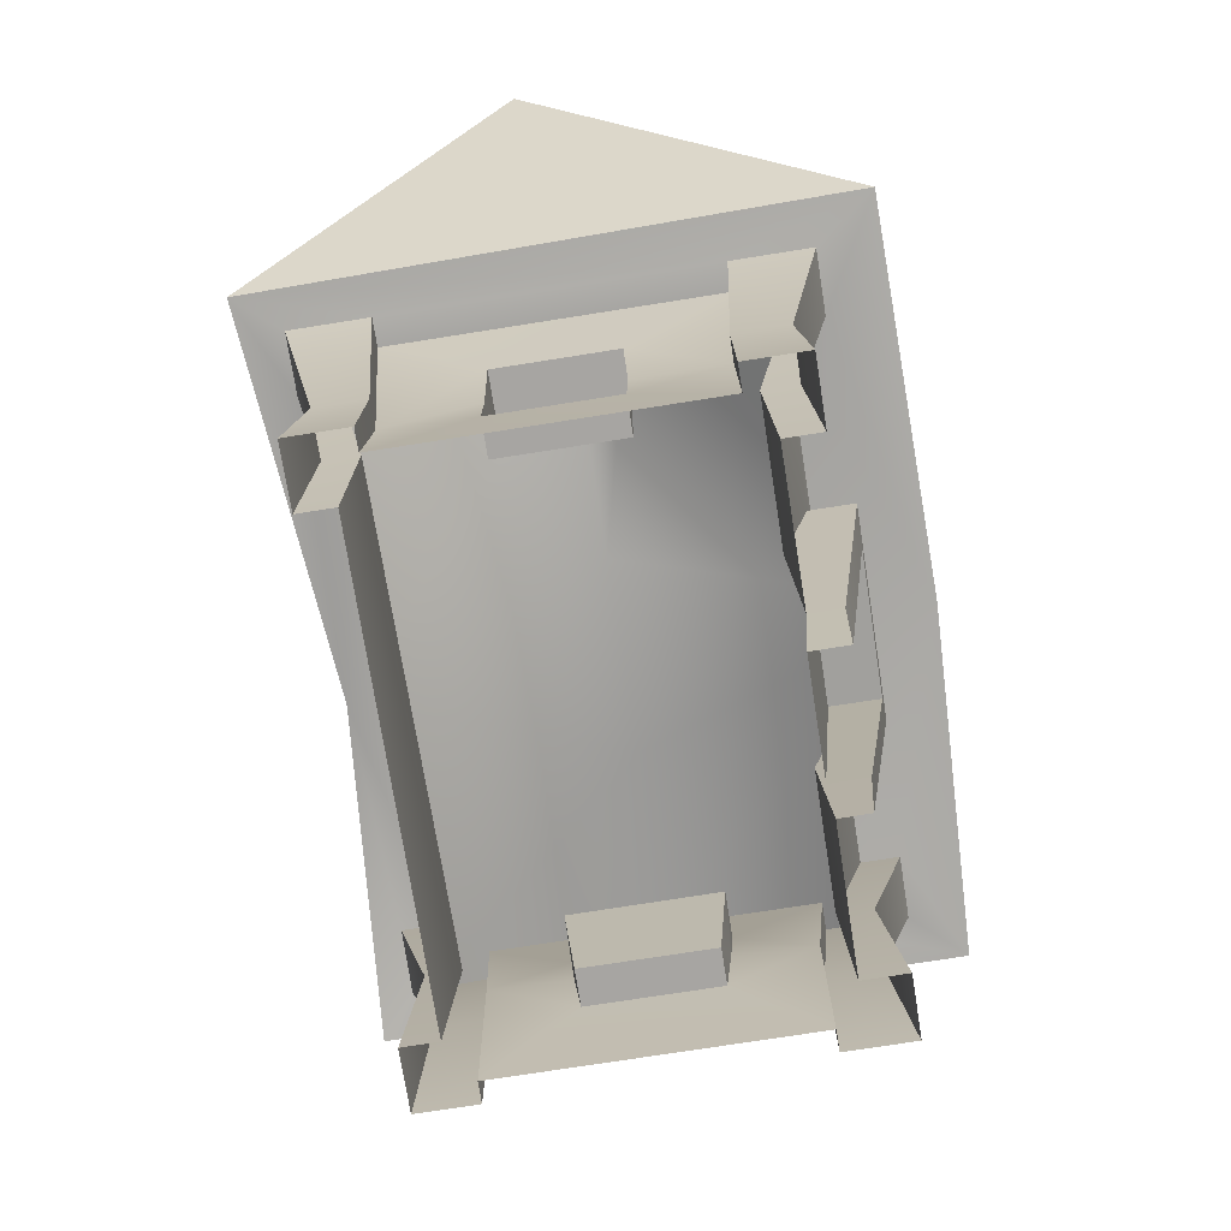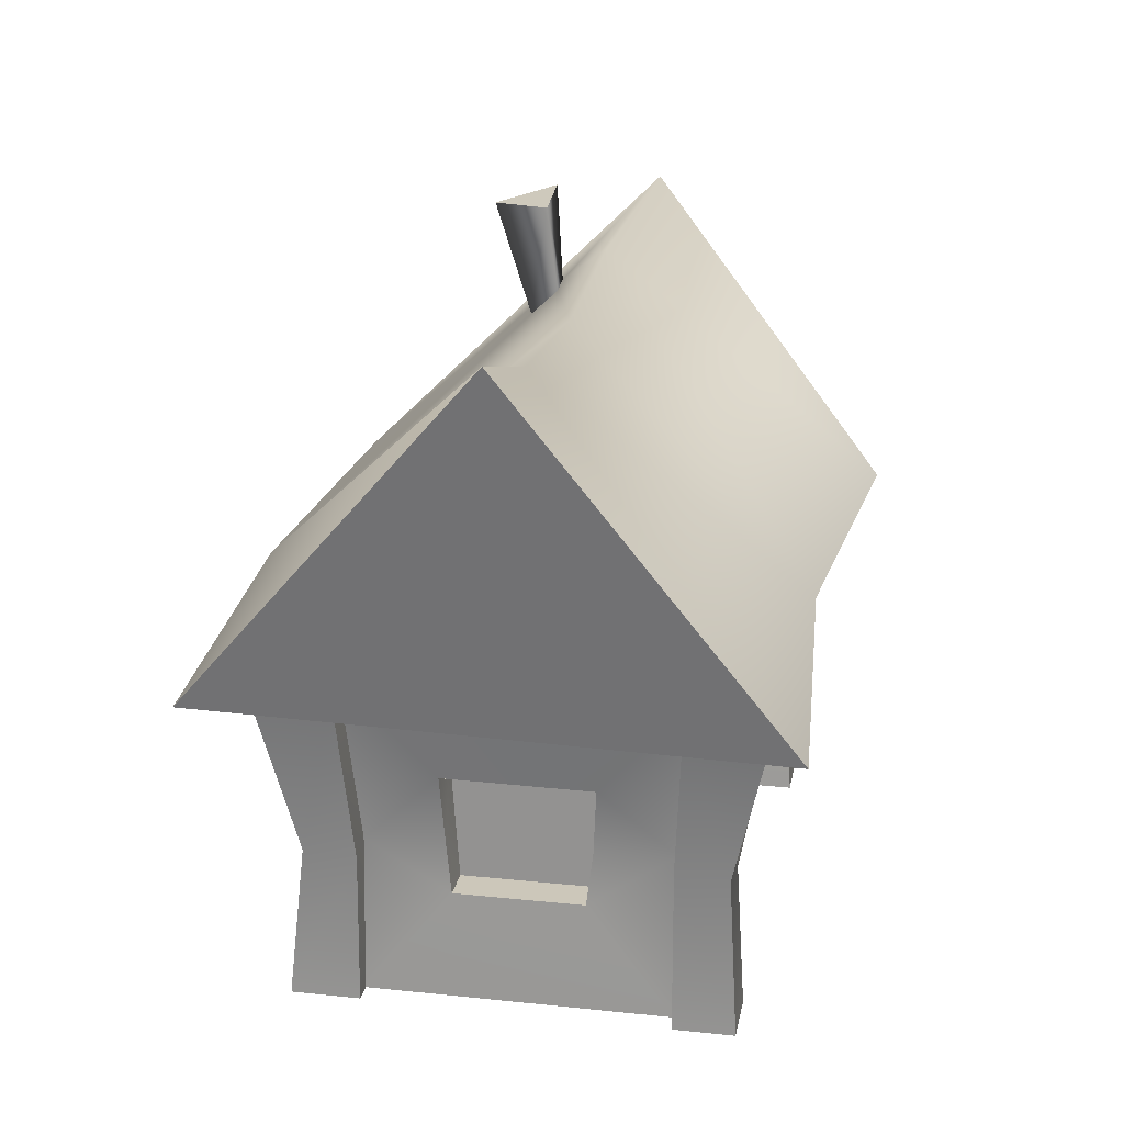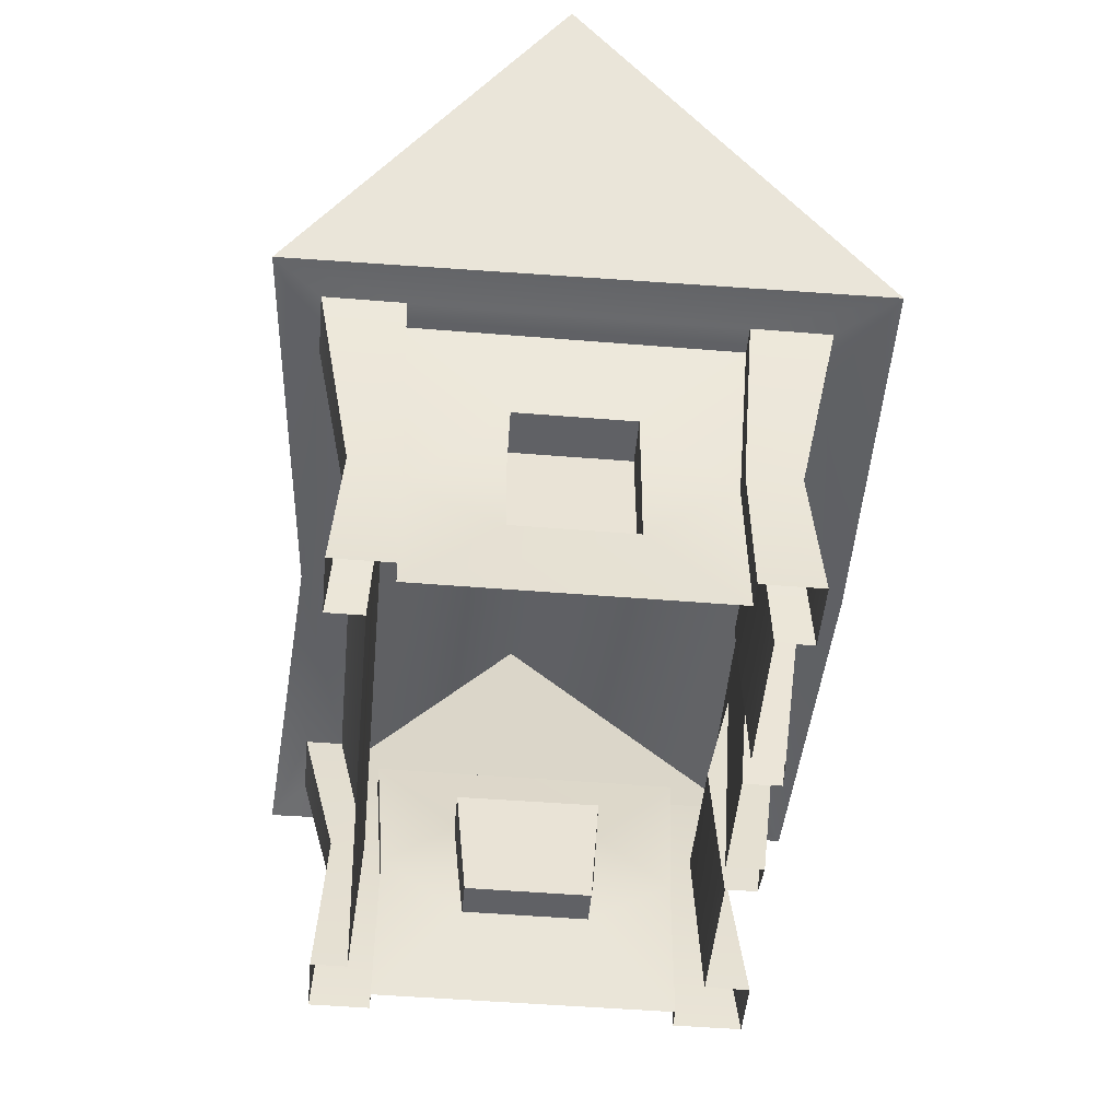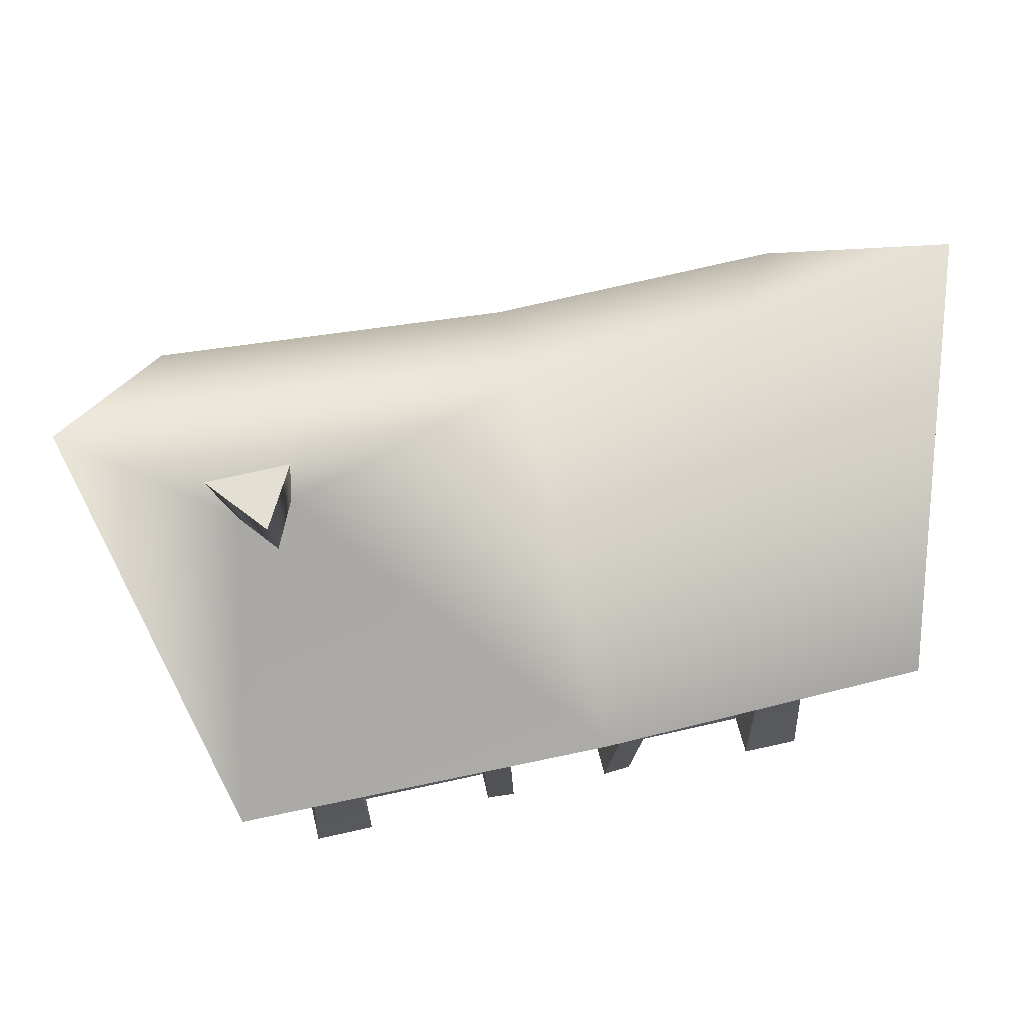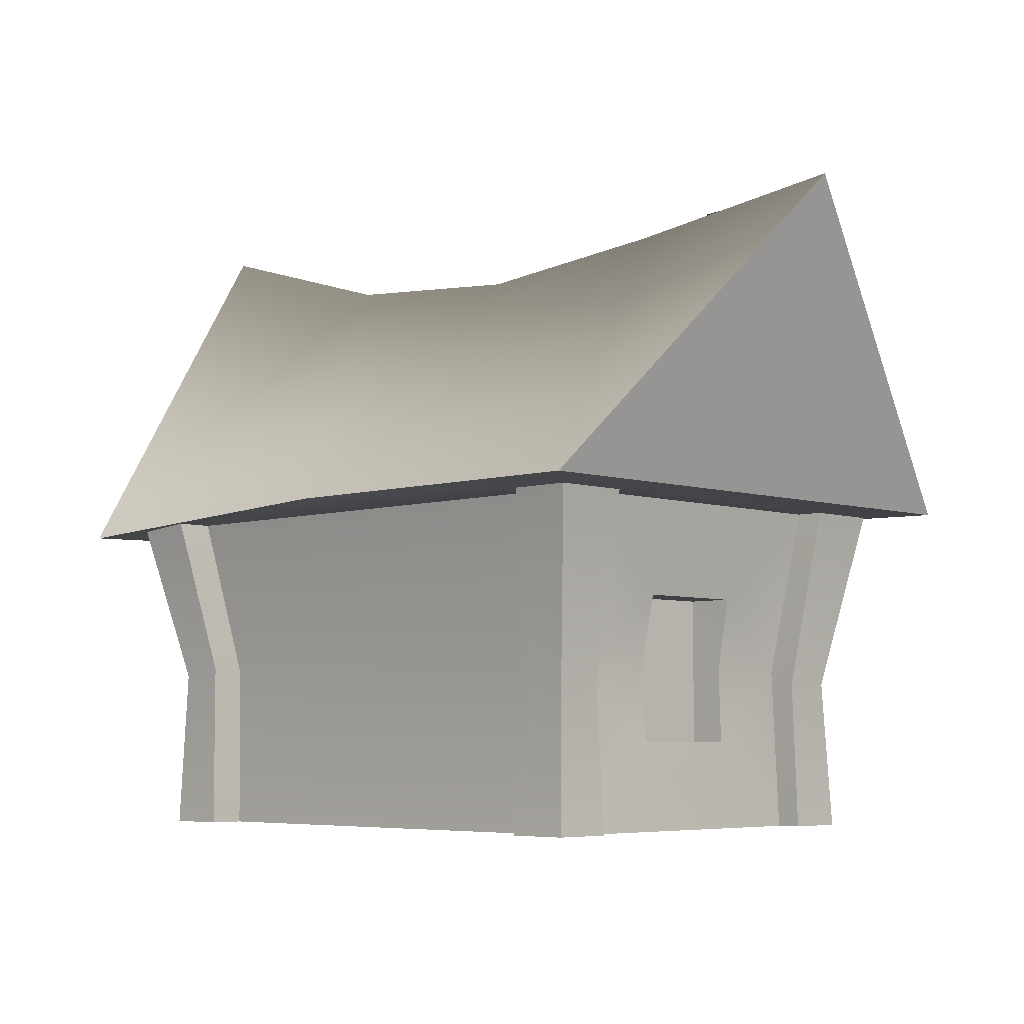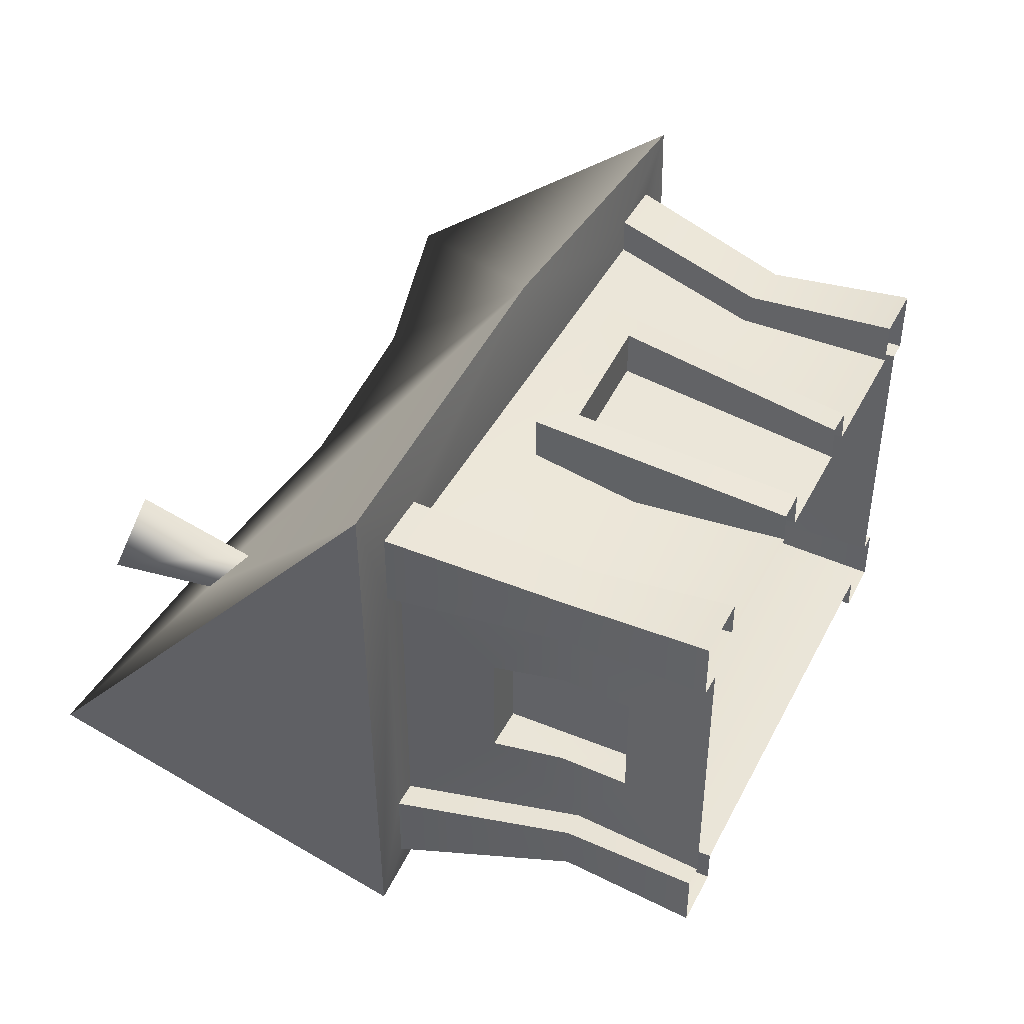
<metadata>
{"format":"obj","ext":"obj","renderer":"f3d","projection":"perspective","resolution":1024,"background":"white","views":[{"elev":-73.9,"azim":-81.0,"up":"+Y"},{"elev":21.4,"azim":100.5,"up":"+Y"},{"elev":-49.1,"azim":-95.2,"up":"+Y"},{"elev":62.1,"azim":-13.1,"up":"+Y"},{"elev":-5.7,"azim":-135.7,"up":"+Y"},{"elev":43.2,"azim":-64.3,"up":"+Z"}]}
</metadata>
<code>
v 2.646 1.604 1.786
v 1.177 1.591 1.423
v 2.878 3.368 2.176
v 3.534 3.368 2.176
v 3.463 3.368 -2.505
v 3.463 3.368 -2.505
v 3.534 3.368 2.176
v 4.044 3.376 2.728
v 3.194 1.515 1.786
v 3.534 3.368 1.343
v 3.194 1.478 1.235
v 3.242 3.368 1.343
v 2.91 1.555 1.235
v 2.646 1.681 1.424
v 2.878 3.368 1.778
v 2.565 -0.1116 1.964
v 1.053 -0.1116 1.5
v 3.211 -0.1116 1.964
v 3.211 -0.1116 1.243
v 2.989 -0.1116 1.243
v 2.565 -0.1116 1.495
v 1.245 2.815 1.724
v 1.053 -0.102 1.83
v 1.245 2.81 2.195
v 0.7271 -0.1033 1.853
v 0.9067 2.456 2.167
v 0.7271 -0.1118 1.461
v 0.9067 2.46 1.651
v 2.909 1.598 0.3985
v 2.564 1.04 0.3354
v 2.564 2.361 0.4239
v 2.946 1.04 0.3354
v 3.055 2.361 0.4239
v -2.386 1.486 1.786
v -0.8662 1.591 1.423
v -2.611 3.368 2.176
v -3.267 3.368 2.176
v -3.196 3.368 -2.505
v -3.196 3.368 -2.505
v -3.267 3.368 2.176
v 0.368 3.515 2.878
v -3.729 3.413 2.792
v -2.926 1.468 1.786
v -3.267 3.368 1.343
v -2.926 1.468 1.235
v -2.975 3.368 1.343
v -2.642 1.591 1.235
v -2.386 1.528 1.424
v -2.611 3.368 1.778
v -2.297 -0.1116 1.878
v -0.7858 -0.1116 1.5
v -2.984 -0.1116 1.878
v -2.984 -0.1116 1.243
v -2.722 -0.1116 1.243
v -2.297 -0.1116 1.495
v -0.9322 2.755 1.725
v -0.7858 -0.102 1.83
v -0.9322 2.75 2.196
v -0.4596 -0.1033 1.853
v -0.5939 2.396 2.167
v -0.4596 -0.1118 1.461
v -0.5939 2.4 1.651
v -2.642 1.599 0.2957
v -2.296 0.8222 0.2848
v -2.296 2.37 0.2783
v -2.678 0.8222 0.2848
v -2.787 2.37 0.2783
v 2.682 1.665 -2.473
v 2.878 3.368 -2.863
v 3.534 3.368 -2.863
v 3.463 3.368 1.818
v 3.463 3.368 1.818
v 3.534 3.312 -2.863
v 3.989 3.239 -3.23
v 4.787 7.098 -0.4439
v 2.423 6.392 -0.3438
v 3.194 1.591 -2.473
v 3.534 3.368 -2.03
v 3.194 1.654 -1.922
v 3.242 3.368 -2.03
v 2.91 1.654 -1.922
v 2.682 1.665 -2.112
v 2.878 3.368 -2.466
v 2.565 -0.1116 -2.565
v 3.211 -0.1116 -2.565
v 3.211 -0.1116 -1.931
v 2.989 -0.1116 -1.931
v 2.565 -0.1116 -2.183
v 2.909 1.598 -1.085
v 2.564 1.041 -1.019
v 2.564 2.354 -1.137
v 2.946 1.041 -1.019
v 3.055 2.354 -1.137
v -2.388 1.404 -2.473
v -2.611 3.368 -2.863
v -3.267 3.368 -2.863
v -3.196 3.368 1.818
v -3.196 3.368 1.818
v -3.267 3.368 -2.863
v 0.4836 3.479 -2.984
v -3.657 3.413 -3.347
v -4.778 6.628 -0.5439
v -2.155 6.392 -0.3438
v -2.868 1.404 -2.473
v -3.267 3.368 -2.03
v -2.868 1.404 -1.951
v -2.975 3.368 -2.03
v -2.585 1.404 -1.951
v -2.388 1.404 -2.112
v -2.611 3.368 -2.466
v 0.1338 6.2 -0.3438
v -2.297 -0.1116 -2.565
v -2.944 -0.1116 -2.565
v -2.944 -0.1116 -1.931
v -2.722 -0.1116 -1.931
v -2.297 -0.1116 -2.183
v -2.642 1.599 -0.9833
v -2.296 0.8222 -0.9723
v -2.296 2.37 -0.9659
v -2.678 0.8222 -0.9723
v -2.787 2.37 -0.9659
v -2.513 5.78 0.2807
v -3.104 5.752 0.3321
v -2.744 5.429 0.6311
v -2.457 6.738 0.3916
v -3.344 6.802 0.4387
v -2.817 6.688 1.053
f 10 7 9 11
f 7 3 1 9
f 3 7 8
f 10 8 7
f 10 11 13 12
f 93 80 12 33
f 12 13 33
f 41 3 8
f 1 3 15 14
f 76 111 41
f 13 11 19 20
f 1 14 21 16
f 9 1 16 18
f 11 9 18 19
f 14 2 17 21
f 15 22 2 14
f 23 17 22 24
f 17 2 22
f 23 24 26 25
f 25 26 28 27
f 31 29 30
f 29 31 33
f 31 30 90 91
f 32 30 29
f 92 32 20 87
f 20 32 13
f 44 45 43 40
f 40 43 34 36
f 36 42 40
f 44 40 42
f 44 46 47 45
f 121 108 117
f 41 42 36
f 34 48 49 36
f 102 101 42
f 47 54 53 45
f 34 50 55 48
f 43 52 50 34
f 45 53 52 43
f 48 55 51 35
f 49 48 35 56
f 57 58 56 51
f 51 56 35
f 57 59 60 58
f 59 61 62 60
f 44 42 101 105
f 65 64 63
f 63 67 65
f 66 63 64
f 107 108 121
f 78 79 77 73
f 75 76 41 8
f 110 100 83
f 73 77 68 69
f 69 74 73
f 78 73 74
f 78 80 81 79
f 78 10 12 80
f 13 29 33
f 100 74 69
f 68 82 83 69
f 111 103 122
f 76 100 111
f 81 87 86 79
f 68 84 88 82
f 77 85 84 68
f 79 86 85 77
f 91 90 89
f 89 93 91
f 93 33 31 91
f 92 89 90
f 90 30 32 92
f 13 32 29
f 105 99 104 106
f 103 100 101 102
f 95 100 110
f 99 95 94 104
f 95 99 101
f 105 101 99
f 105 106 108 107
f 65 119 118 64
f 46 67 47
f 100 95 101
f 94 95 110 109
f 76 75 74 100
f 103 111 100
f 67 46 107 121
f 108 106 114 115
f 94 109 116 112
f 104 94 112 113
f 106 104 113 114
f 109 82 88 116
f 109 110 83 82
f 66 120 115 54
f 119 117 118
f 117 119 121
f 64 118 120 66
f 120 118 117
f 67 121 119 65
f 67 63 47
f 44 105 107 46
f 78 74 8 10
f 75 8 74
f 27 28 62 61
f 28 26 60 62
f 26 24 58 60
f 22 56 58 24
f 22 15 49 56
f 41 49 15
f 3 41 15
f 41 36 49
f 80 93 81
f 81 93 89
f 81 89 92
f 87 81 92
f 120 117 108
f 108 115 120
f 66 47 63
f 47 66 54
f 124 122 125 127
f 124 127 126 123
f 123 126 125 122
f 126 127 125
f 42 123 102
f 124 123 42
f 41 111 122
f 124 41 122
f 124 42 41
f 122 103 123
f 103 102 123
f 100 69 83
l 4 7
l 6 5
l 37 40
l 39 38
l 70 73
l 72 71
l 96 99
l 98 97

</code>
